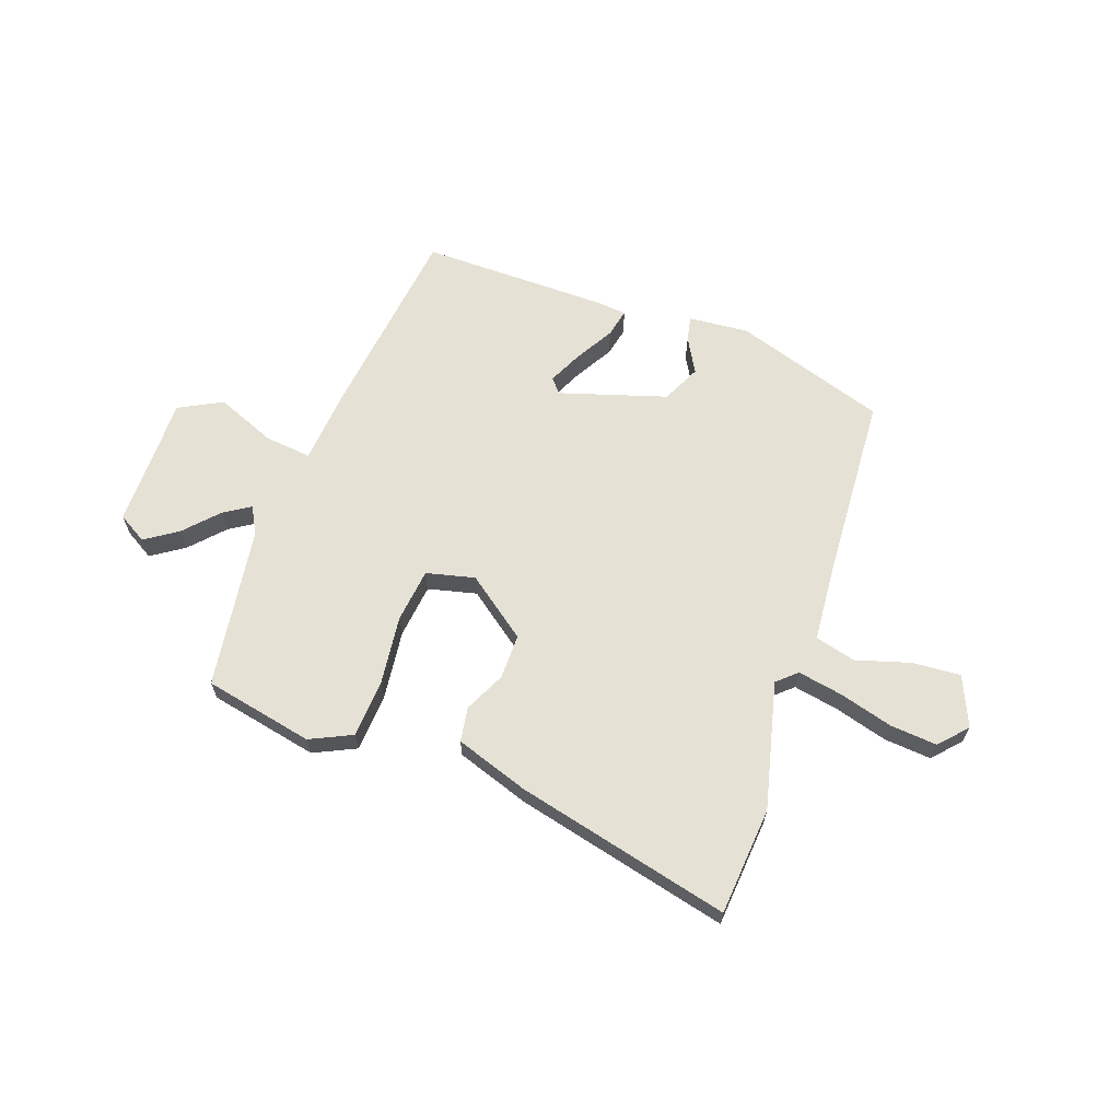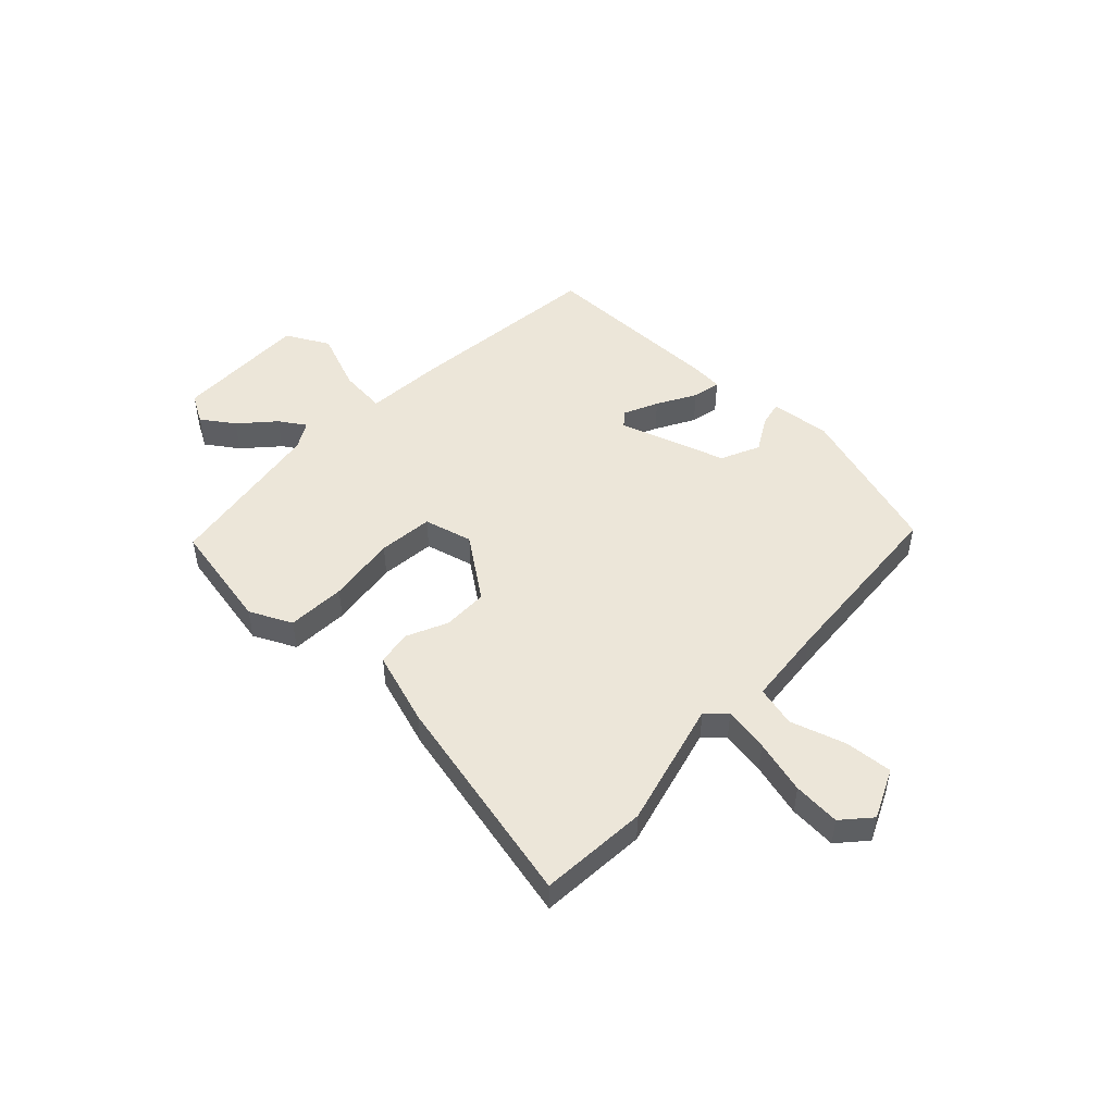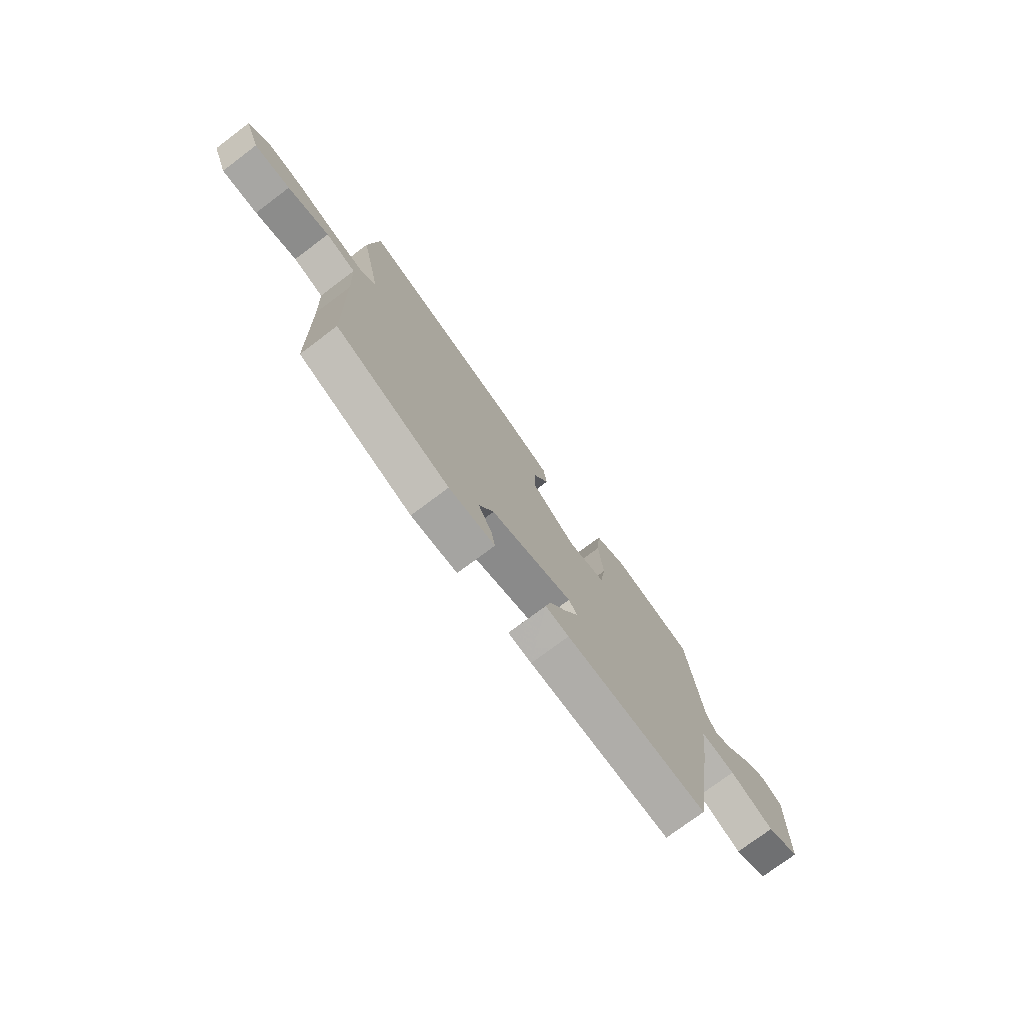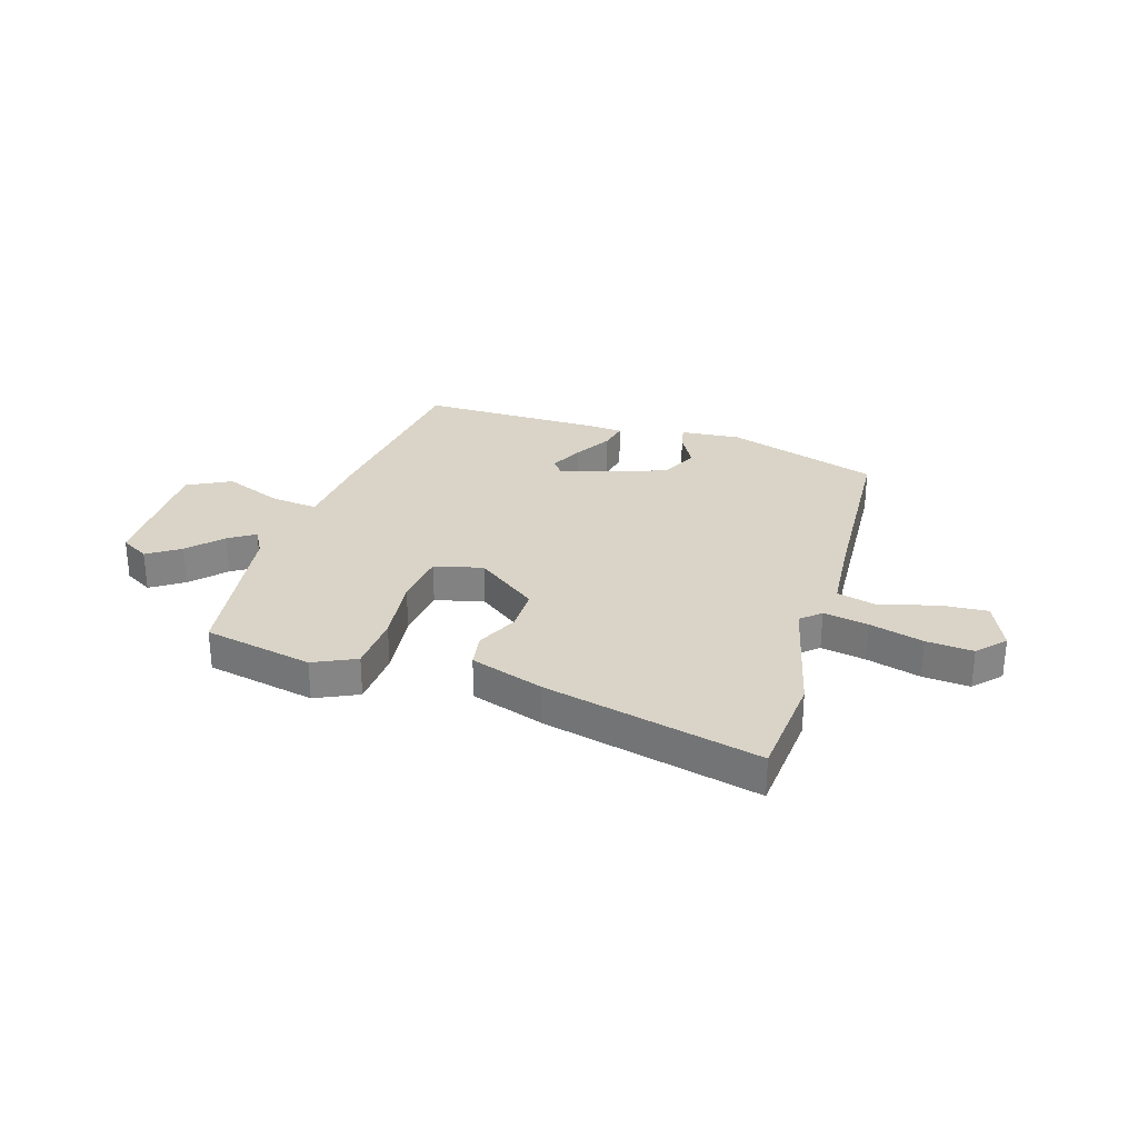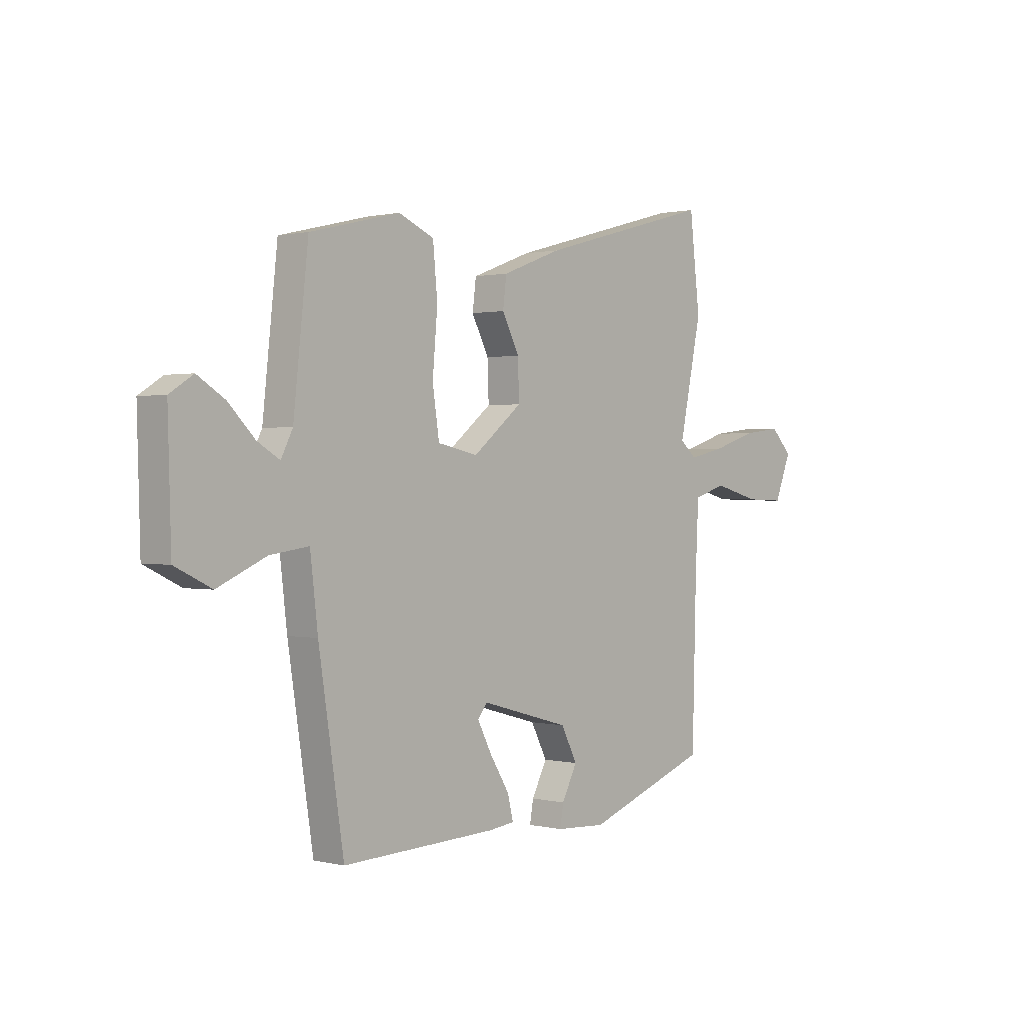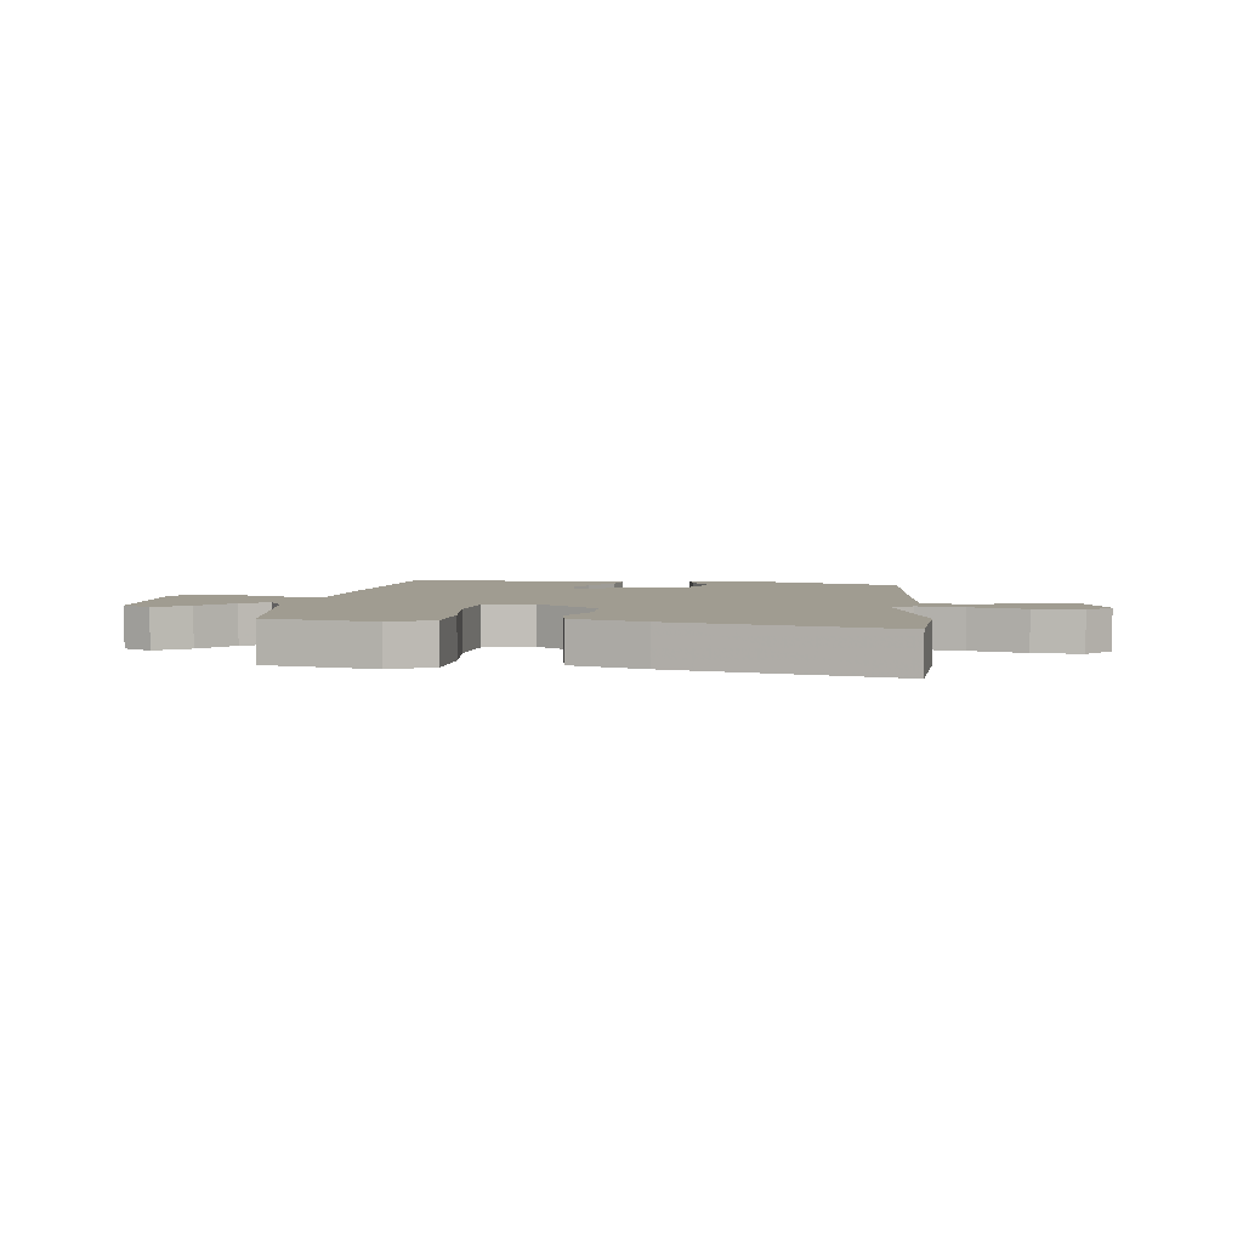
<metadata>
{"format":"obj","ext":"obj","renderer":"f3d","projection":"perspective","resolution":1024,"background":"white","views":[{"elev":64.6,"azim":17.7,"up":"+Y"},{"elev":49.0,"azim":40.9,"up":"+Y"},{"elev":-75.6,"azim":126.9,"up":"+Z"},{"elev":28.8,"azim":15.3,"up":"+Y"},{"elev":0.8,"azim":-48.7,"up":"+Z"},{"elev":4.4,"azim":4.4,"up":"+Y"}]}
</metadata>
<code>
v 0.493 0.07 -0.405
v 0.216 0.07 -0.505
v 0.104 0.07 -0.499
v 0.112 0.07 -0.453
v 0.146 0.07 -0.387
v 0.11 0.07 -0.317
v -0.089 0.07 -0.262
v -0.11 0.07 -0.289
v -0.078 0.07 -0.351
v -0.035 0.07 -0.42
v -0.022 0.07 -0.472
v -0.079 0.07 -0.479
v -0.424 0.07 -0.493
v -0.48 0.07 -0.132
v -0.497 0.07 0.011
v -0.583 0.07 -0.001
v -0.691 0.07 -0.049
v -0.772 0.07 -0.01
v -0.779 0.07 0.236
v -0.727 0.07 0.269
v -0.666 0.07 0.231
v -0.607 0.07 0.172
v -0.558 0.07 0.143
v -0.532 0.07 0.194
v -0.499 0.07 0.495
v -0.299 0.07 0.543
v -0.22 0.07 0.509
v -0.21 0.07 0.402
v -0.221 0.07 0.274
v -0.206 0.07 0.174
v -0.116 0.07 0.155
v -0.006 0.07 0.243
v -0.009 0.07 0.326
v -0.047 0.07 0.4
v -0.039 0.07 0.464
v 0.094 0.07 0.514
v 0.486 0.07 0.621
v 0.509 0.07 0.423
v 0.459 0.07 0.187
v 0.496 0.07 0.156
v 0.578 0.07 0.174
v 0.676 0.07 0.205
v 0.762 0.07 0.215
v 0.81 0.07 0.166
v 0.773 0.07 0.073
v 0.685 0.07 0.076
v 0.583 0.07 0.103
v 0.509 0.07 0.081
v 0.502 0.07 -0.064
v 0.493 0 -0.405
v 0.216 0 -0.505
v 0.104 0 -0.499
v 0.112 0 -0.453
v 0.146 0 -0.387
v 0.11 0 -0.317
v -0.089 0 -0.262
v -0.11 0 -0.289
v -0.078 0 -0.351
v -0.035 0 -0.42
v -0.022 0 -0.472
v -0.079 0 -0.479
v -0.424 0 -0.493
v -0.48 0 -0.132
v -0.497 0 0.011
v -0.583 0 -0.001
v -0.691 0 -0.049
v -0.772 0 -0.01
v -0.779 0 0.236
v -0.727 0 0.269
v -0.666 0 0.231
v -0.607 0 0.172
v -0.558 0 0.143
v -0.532 0 0.194
v -0.499 0 0.495
v -0.299 0 0.543
v -0.22 0 0.509
v -0.21 0 0.402
v -0.221 0 0.274
v -0.206 0 0.174
v -0.116 0 0.155
v -0.006 0 0.243
v -0.009 0 0.326
v -0.047 0 0.4
v -0.039 0 0.464
v 0.094 0 0.514
v 0.486 0 0.621
v 0.509 0 0.423
v 0.459 0 0.187
v 0.496 0 0.156
v 0.578 0 0.174
v 0.676 0 0.205
v 0.762 0 0.215
v 0.81 0 0.166
v 0.773 0 0.073
v 0.685 0 0.076
v 0.583 0 0.103
v 0.509 0 0.081
v 0.502 0 -0.064
f 44 45 46 47
f 42 43 44 47
f 41 42 47 48
f 40 41 48
f 39 40 48 49
f 37 38 39
f 36 37 39
f 33 34 35 36
f 32 33 36 39
f 31 32 39 49
f 26 27 28 29
f 24 25 26 29
f 23 24 29 30
f 19 20 21 22
f 19 22 23
f 16 17 18 19
f 15 16 19 23
f 12 13 14 15
f 9 10 11 12
f 8 9 12 15
f 7 8 15 23
f 2 3 4 5
f 2 5 6
f 1 2 6
f 23 30 31 49
f 7 23 49
f 1 6 7 49
f 96 95 94 93
f 96 93 92 91
f 97 96 91 90
f 97 90 89
f 98 97 89 88
f 88 87 86
f 88 86 85
f 85 84 83 82
f 88 85 82 81
f 98 88 81 80
f 78 77 76 75
f 78 75 74 73
f 79 78 73 72
f 71 70 69 68
f 72 71 68
f 68 67 66 65
f 72 68 65 64
f 64 63 62 61
f 61 60 59 58
f 64 61 58 57
f 72 64 57 56
f 54 53 52 51
f 55 54 51
f 55 51 50
f 98 80 79 72
f 98 72 56
f 98 56 55 50
f 1 50 51 2
f 2 51 52 3
f 3 52 53 4
f 4 53 54 5
f 5 54 55 6
f 6 55 56 7
f 7 56 57 8
f 8 57 58 9
f 9 58 59 10
f 10 59 60 11
f 11 60 61 12
f 12 61 62 13
f 13 62 63 14
f 14 63 64 15
f 15 64 65 16
f 16 65 66 17
f 17 66 67 18
f 18 67 68 19
f 19 68 69 20
f 20 69 70 21
f 21 70 71 22
f 22 71 72 23
f 23 72 73 24
f 24 73 74 25
f 25 74 75 26
f 26 75 76 27
f 27 76 77 28
f 28 77 78 29
f 29 78 79 30
f 30 79 80 31
f 31 80 81 32
f 32 81 82 33
f 33 82 83 34
f 34 83 84 35
f 35 84 85 36
f 36 85 86 37
f 37 86 87 38
f 38 87 88 39
f 39 88 89 40
f 40 89 90 41
f 41 90 91 42
f 42 91 92 43
f 43 92 93 44
f 44 93 94 45
f 45 94 95 46
f 46 95 96 47
f 47 96 97 48
f 48 97 98 49
f 49 98 50 1

</code>
